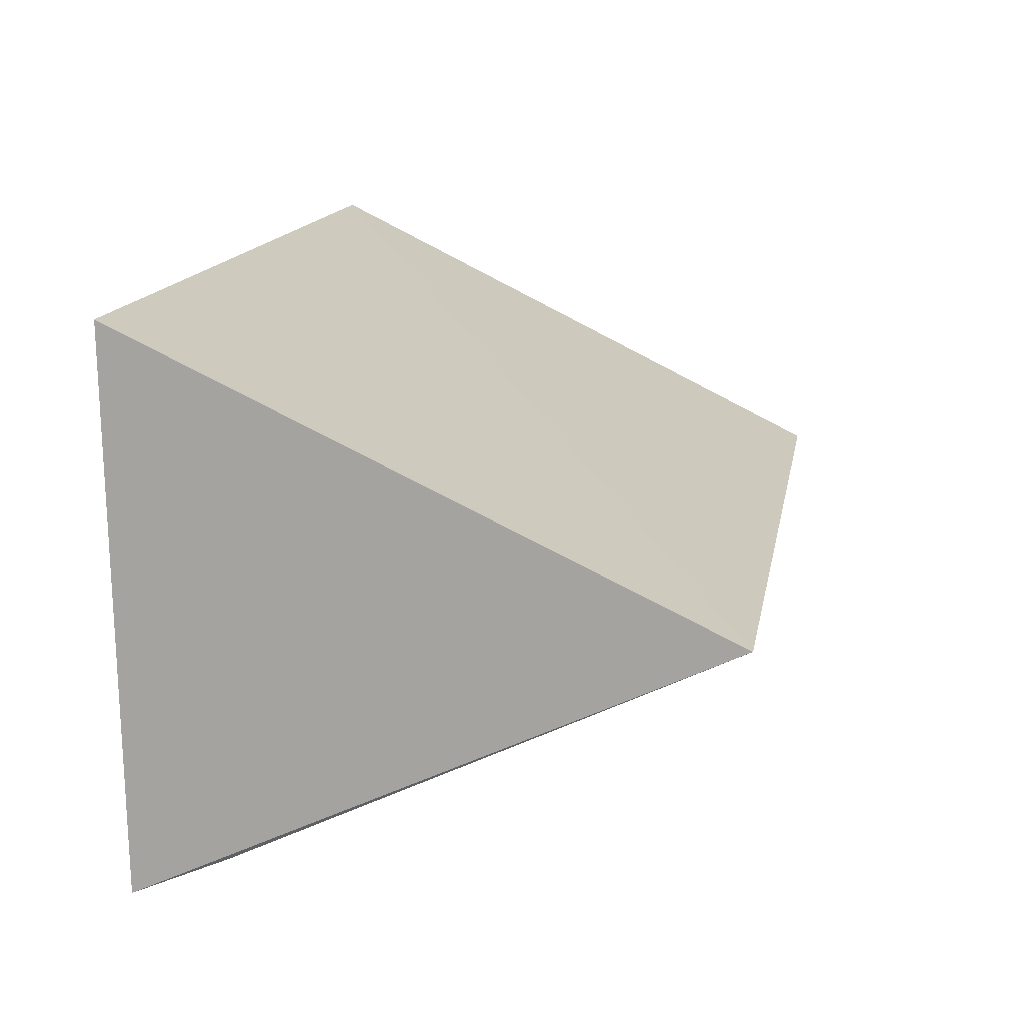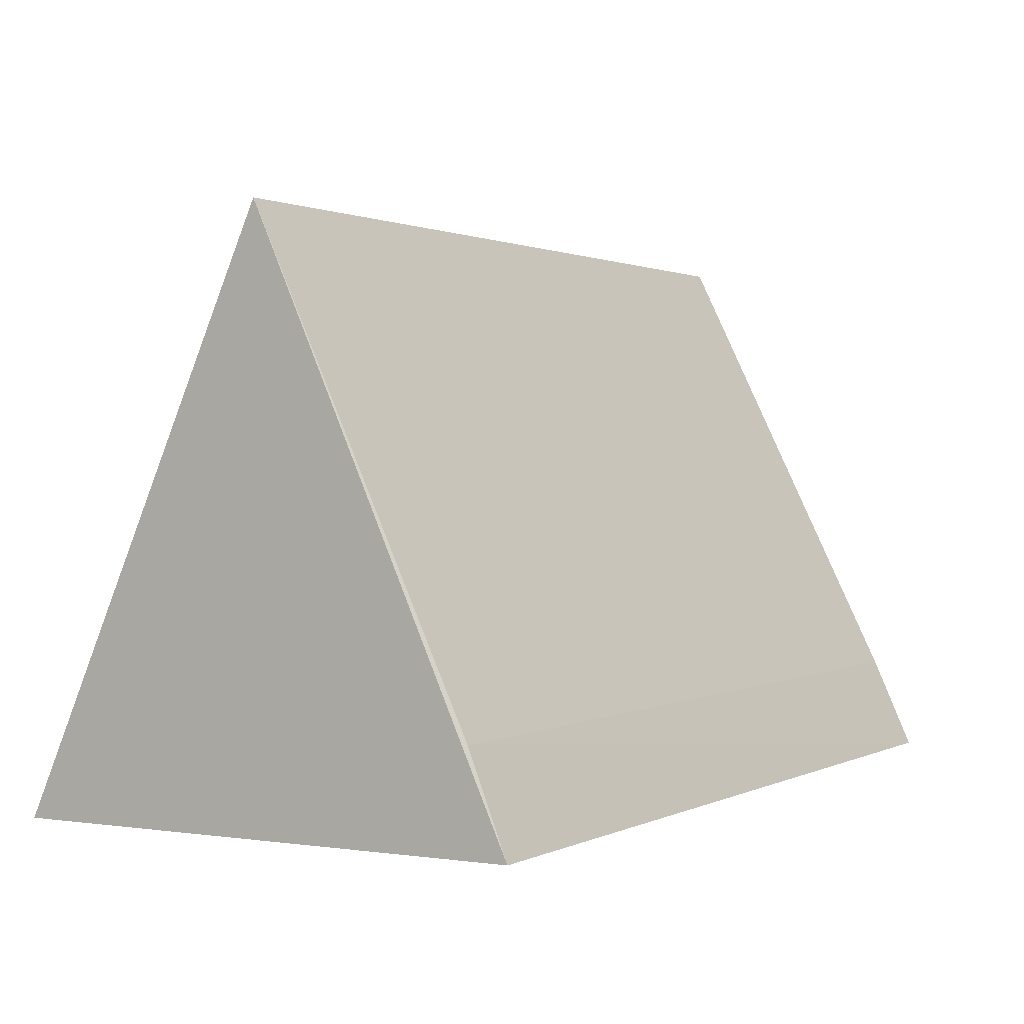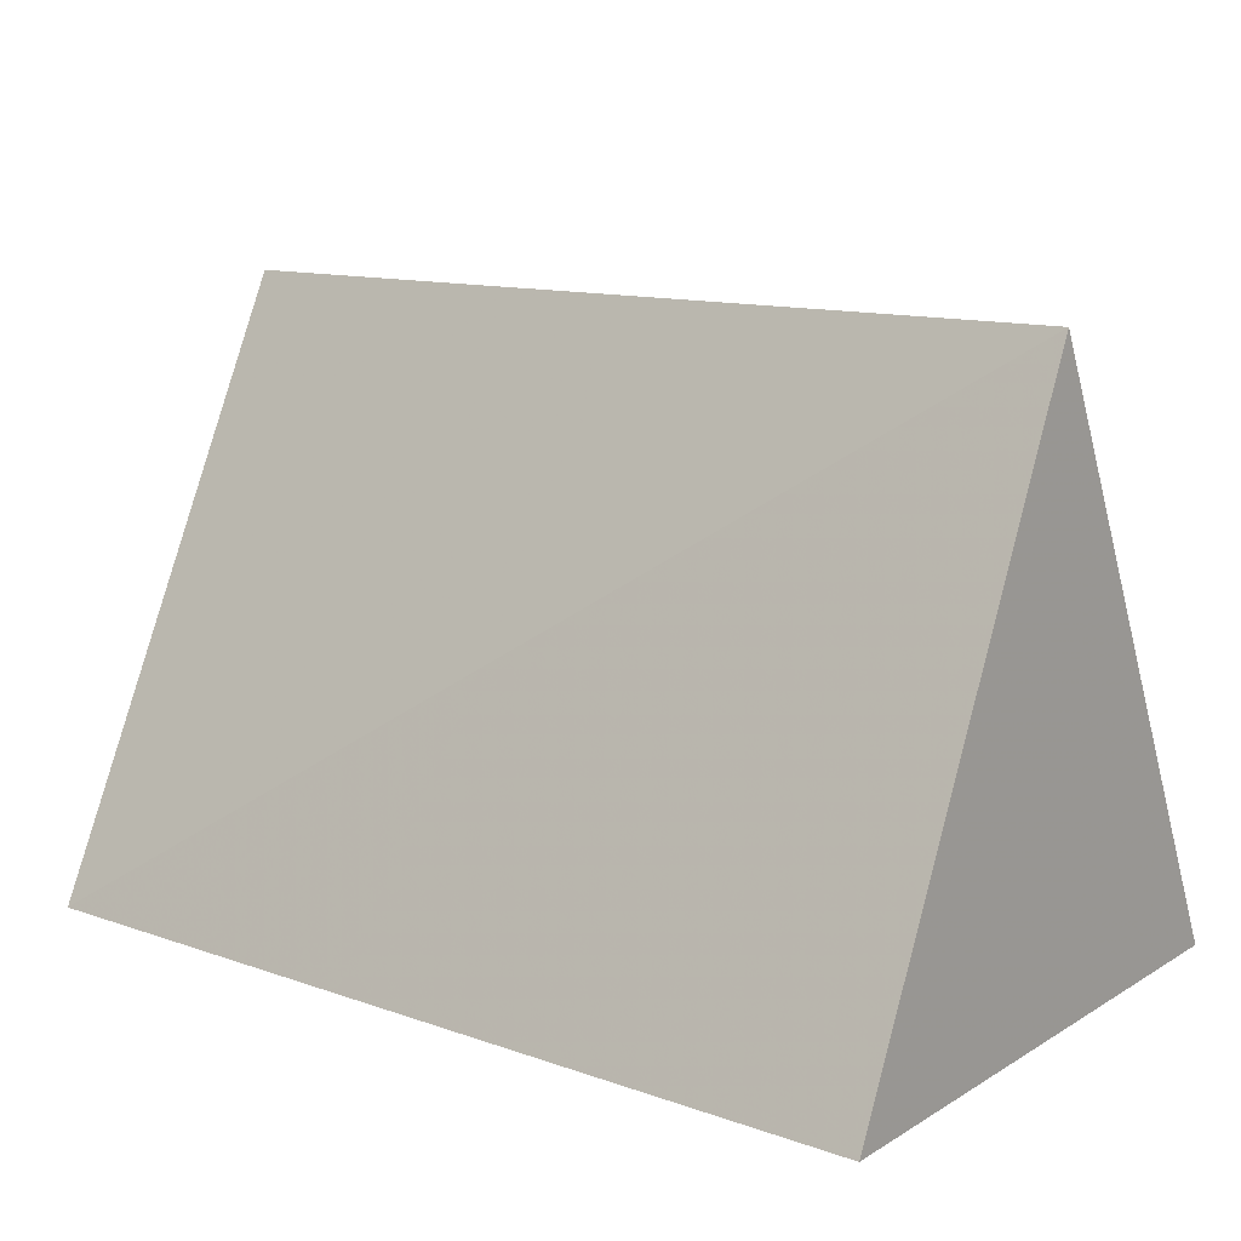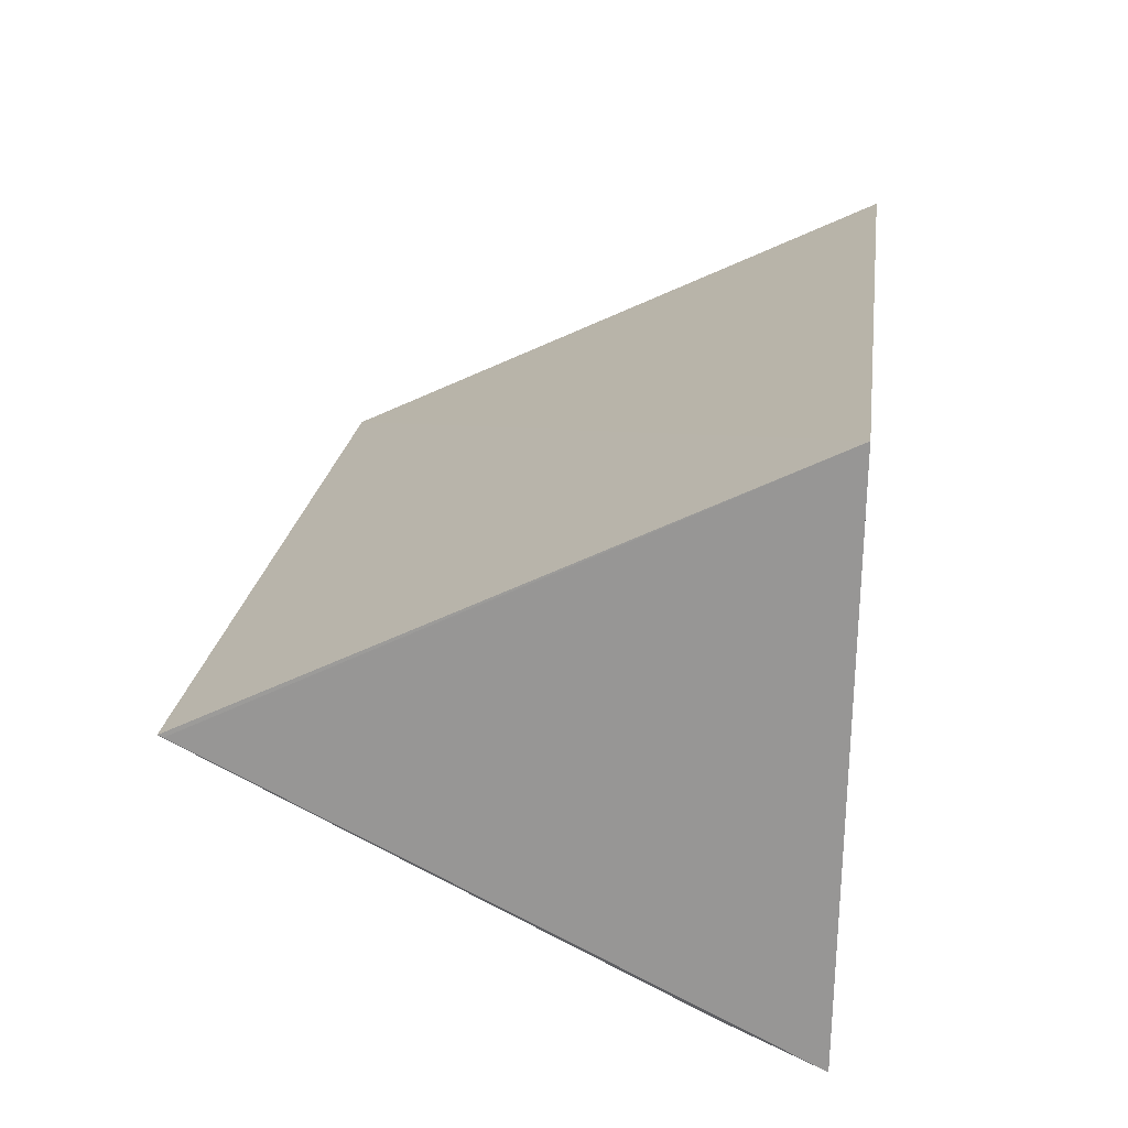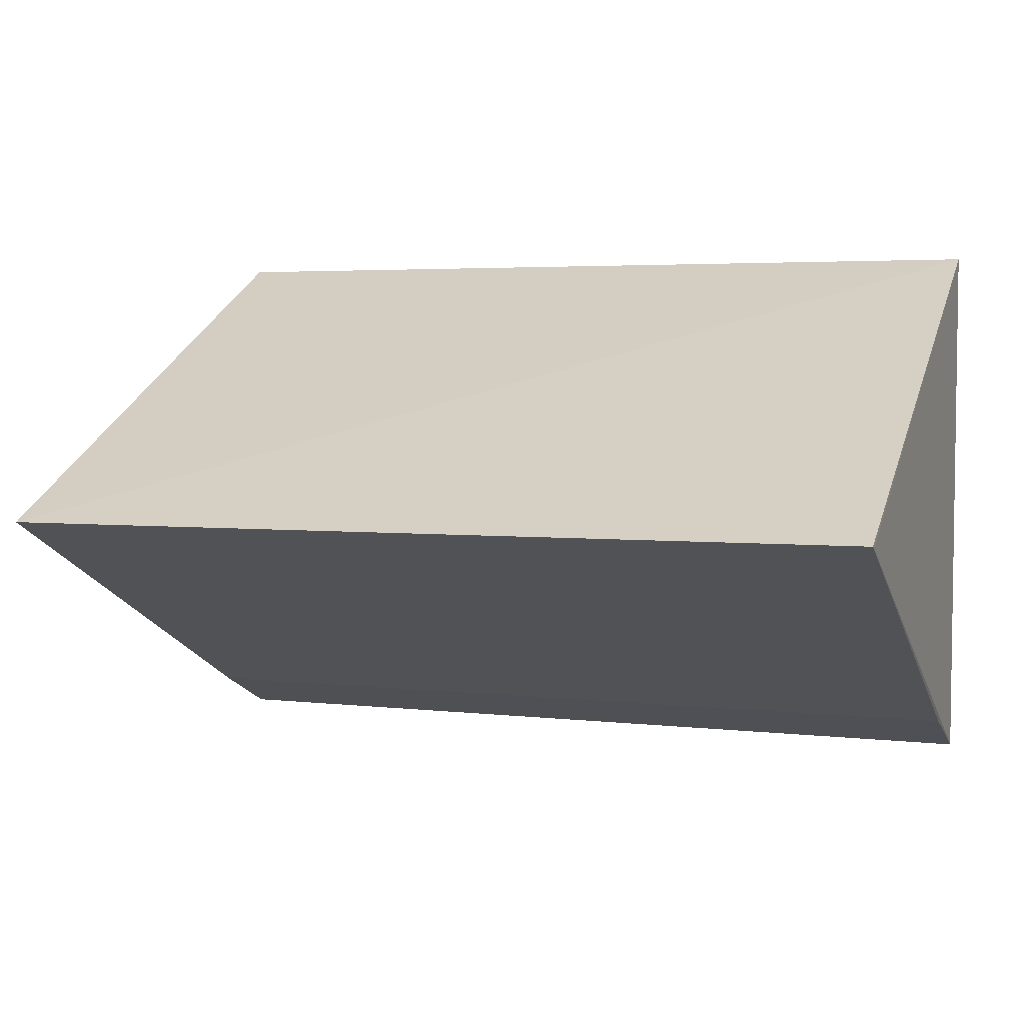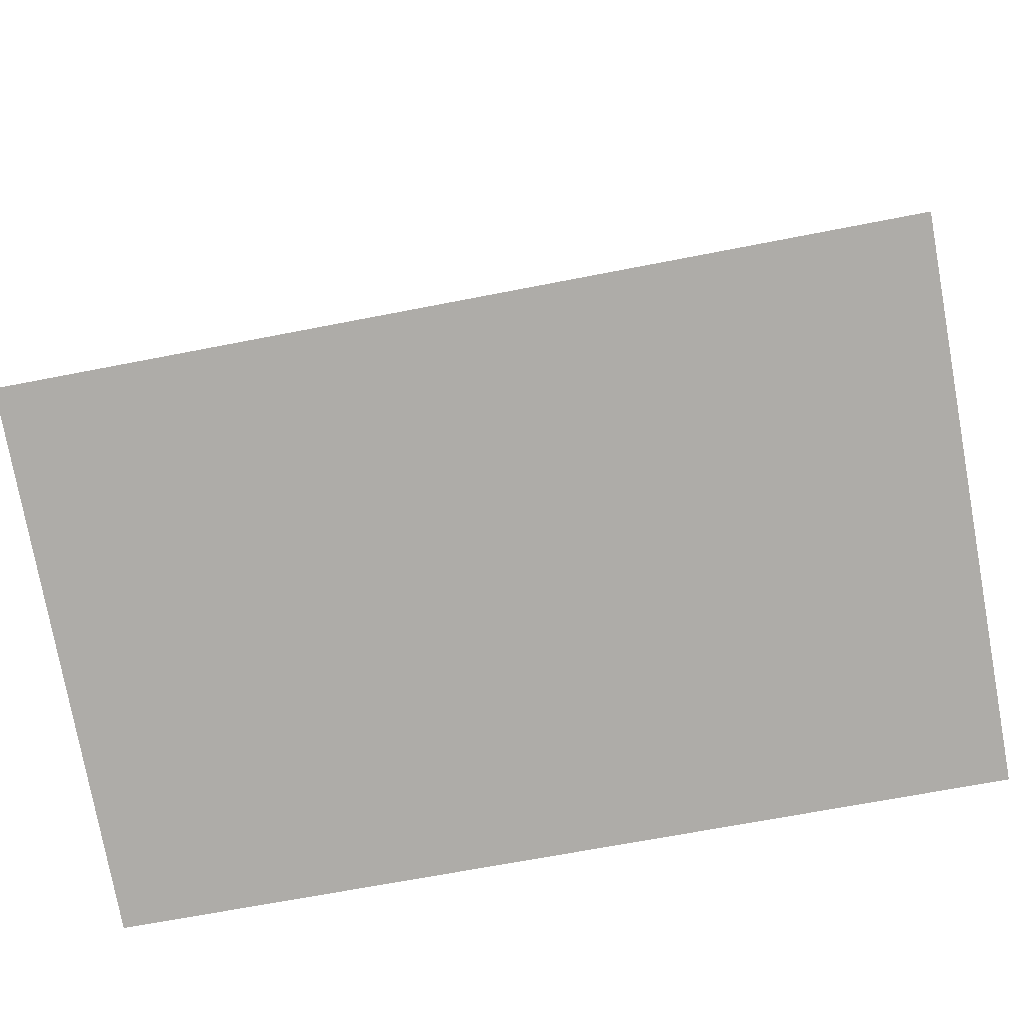
<metadata>
{"format":"obj","ext":"obj","renderer":"f3d","projection":"perspective","resolution":1024,"background":"white","views":[{"elev":14.6,"azim":-79.5,"up":"+Y"},{"elev":1.4,"azim":-57.6,"up":"+Z"},{"elev":13.2,"azim":-141.7,"up":"+Z"},{"elev":20.8,"azim":97.1,"up":"+Y"},{"elev":4.4,"azim":18.8,"up":"+Y"},{"elev":-75.8,"azim":10.4,"up":"+Z"}]}
</metadata>
<code>
v 0.03178 -0.06263 0.3623
v 0.03138 -0.05303 0.3835
v -0.1661 -0.06156 0.361
v -0.1663 0.06192 0.359
v 0.03171 0.06292 0.3602
v -0.1655 0.0001819 0.4913
v -0.1654 -0.05209 0.3831
v 0.03147 -0.0001988 0.4881
v 0.03143 0.0002417 0.4893
f 5 1 3
f 5 3 4
f 6 4 3
f 6 5 4
f 7 1 2
f 7 3 1
f 7 6 3
f 7 2 6
f 8 1 5
f 9 6 2
f 9 2 1
f 9 1 8
f 9 8 5
f 9 5 6

</code>
